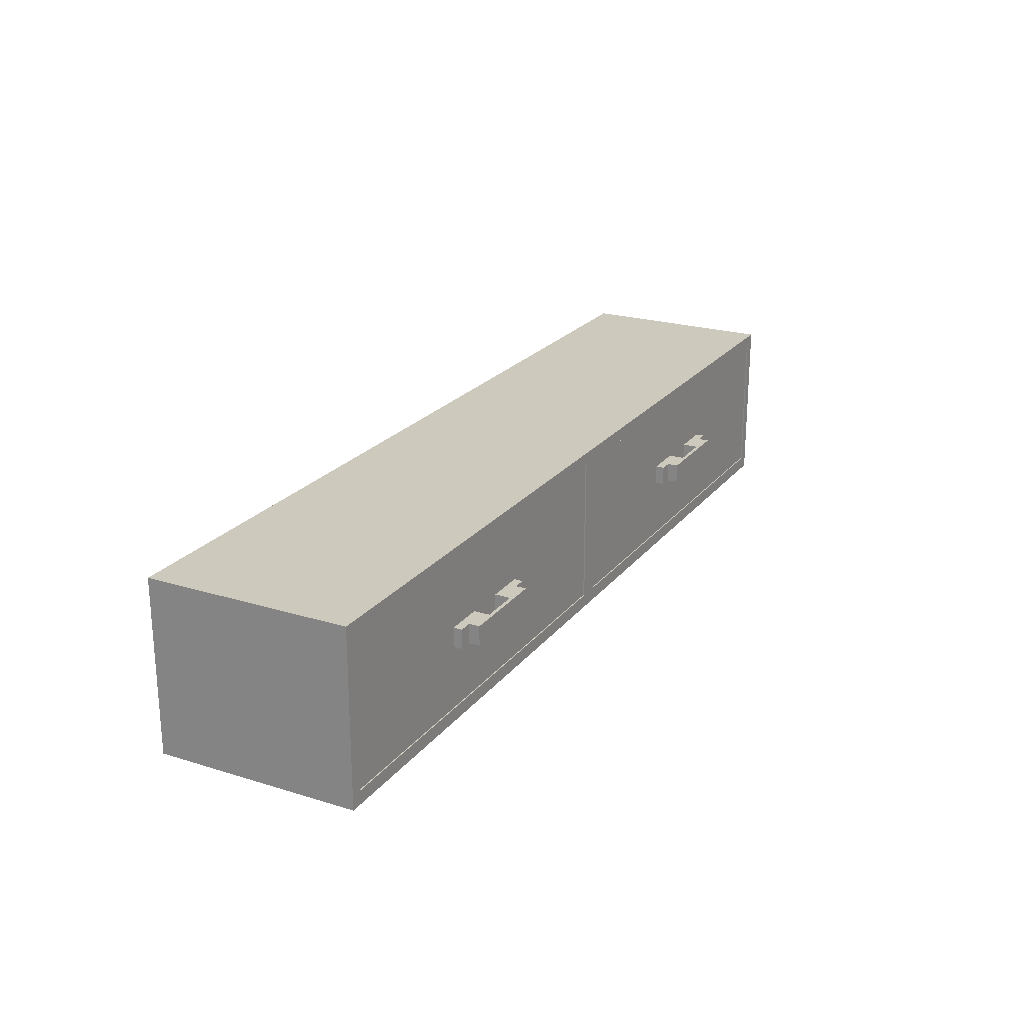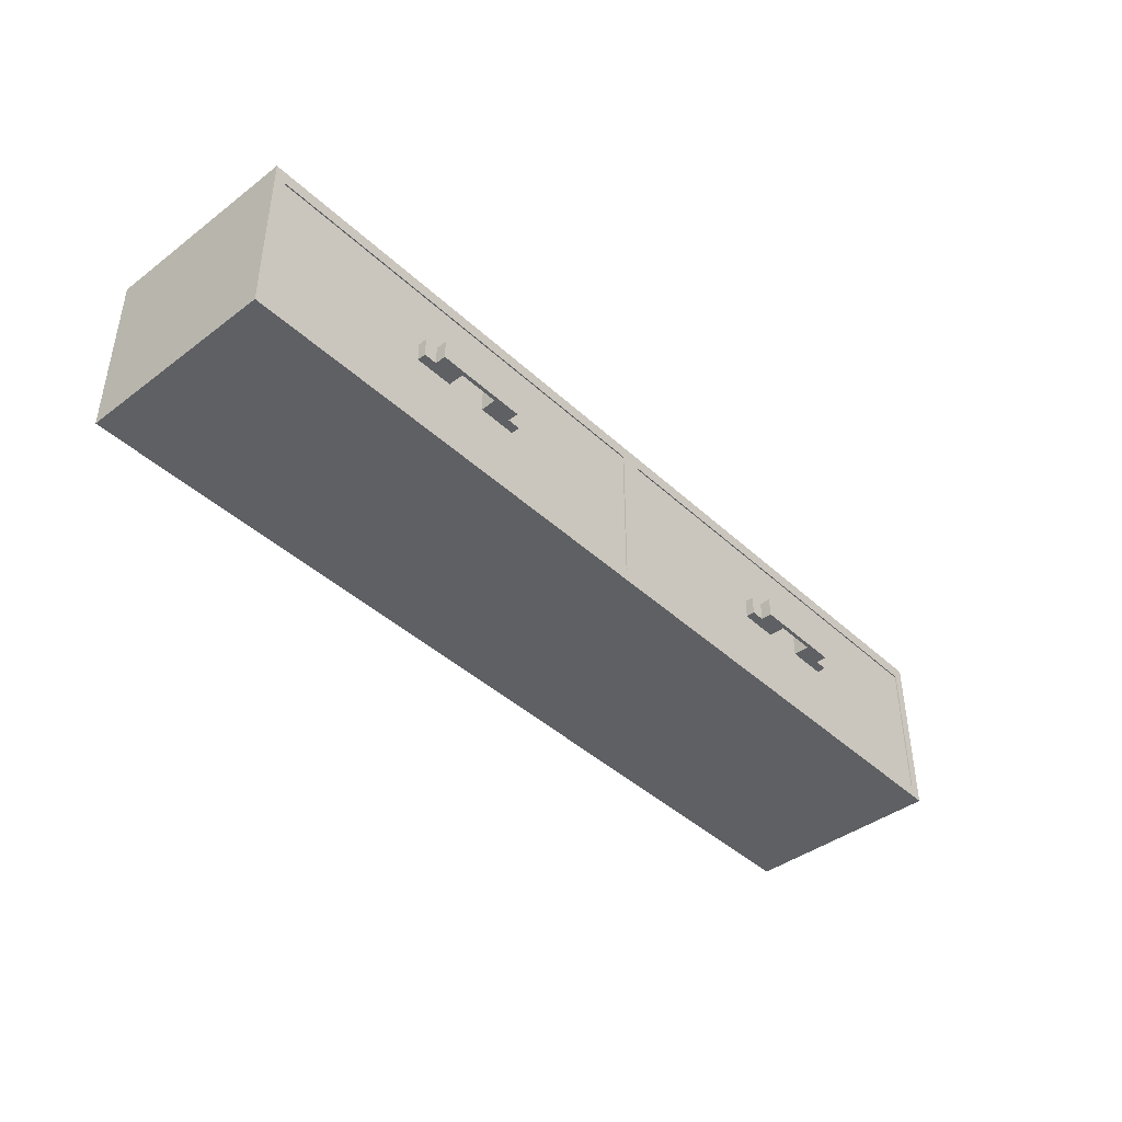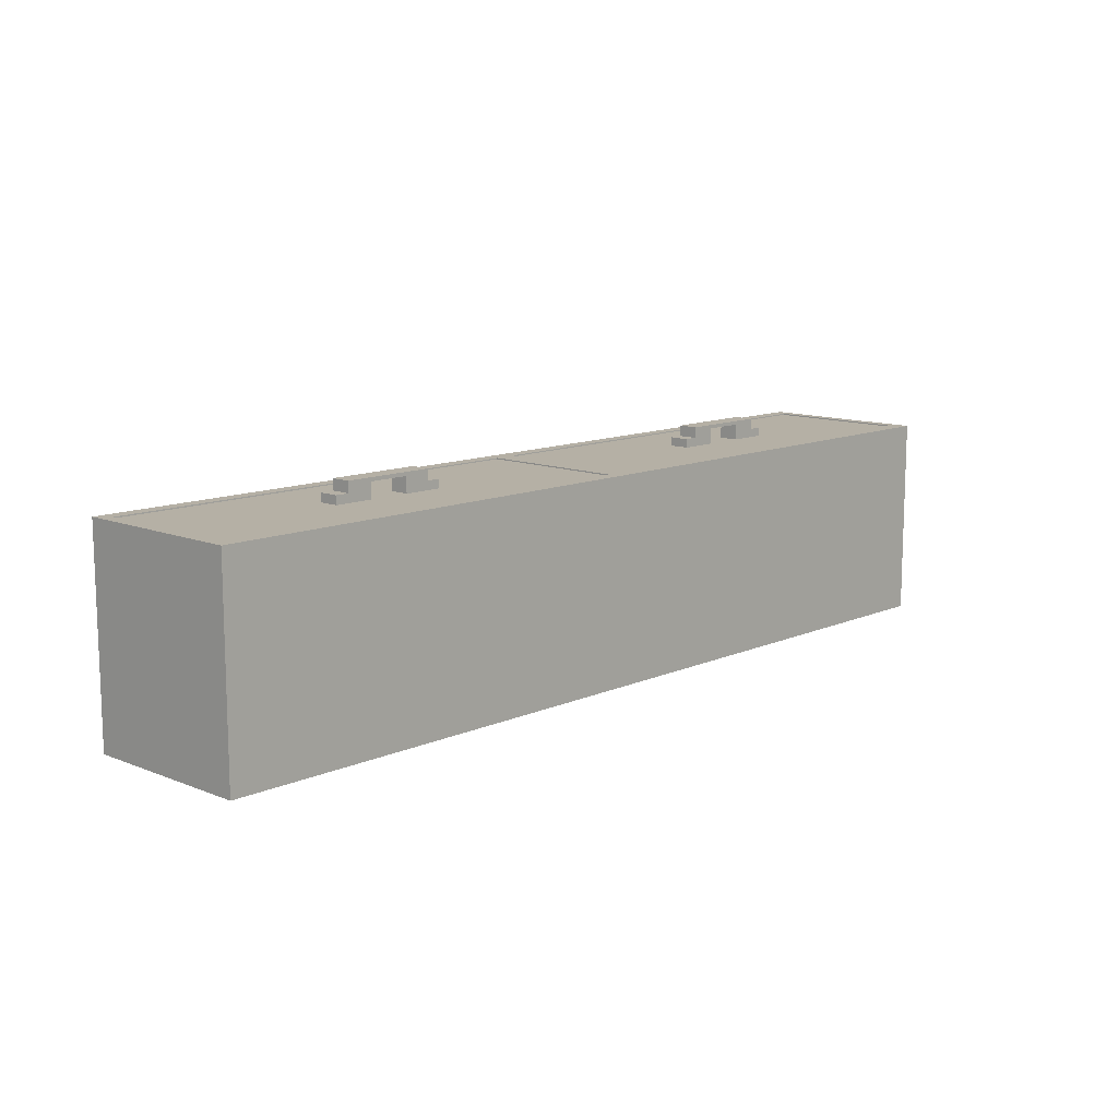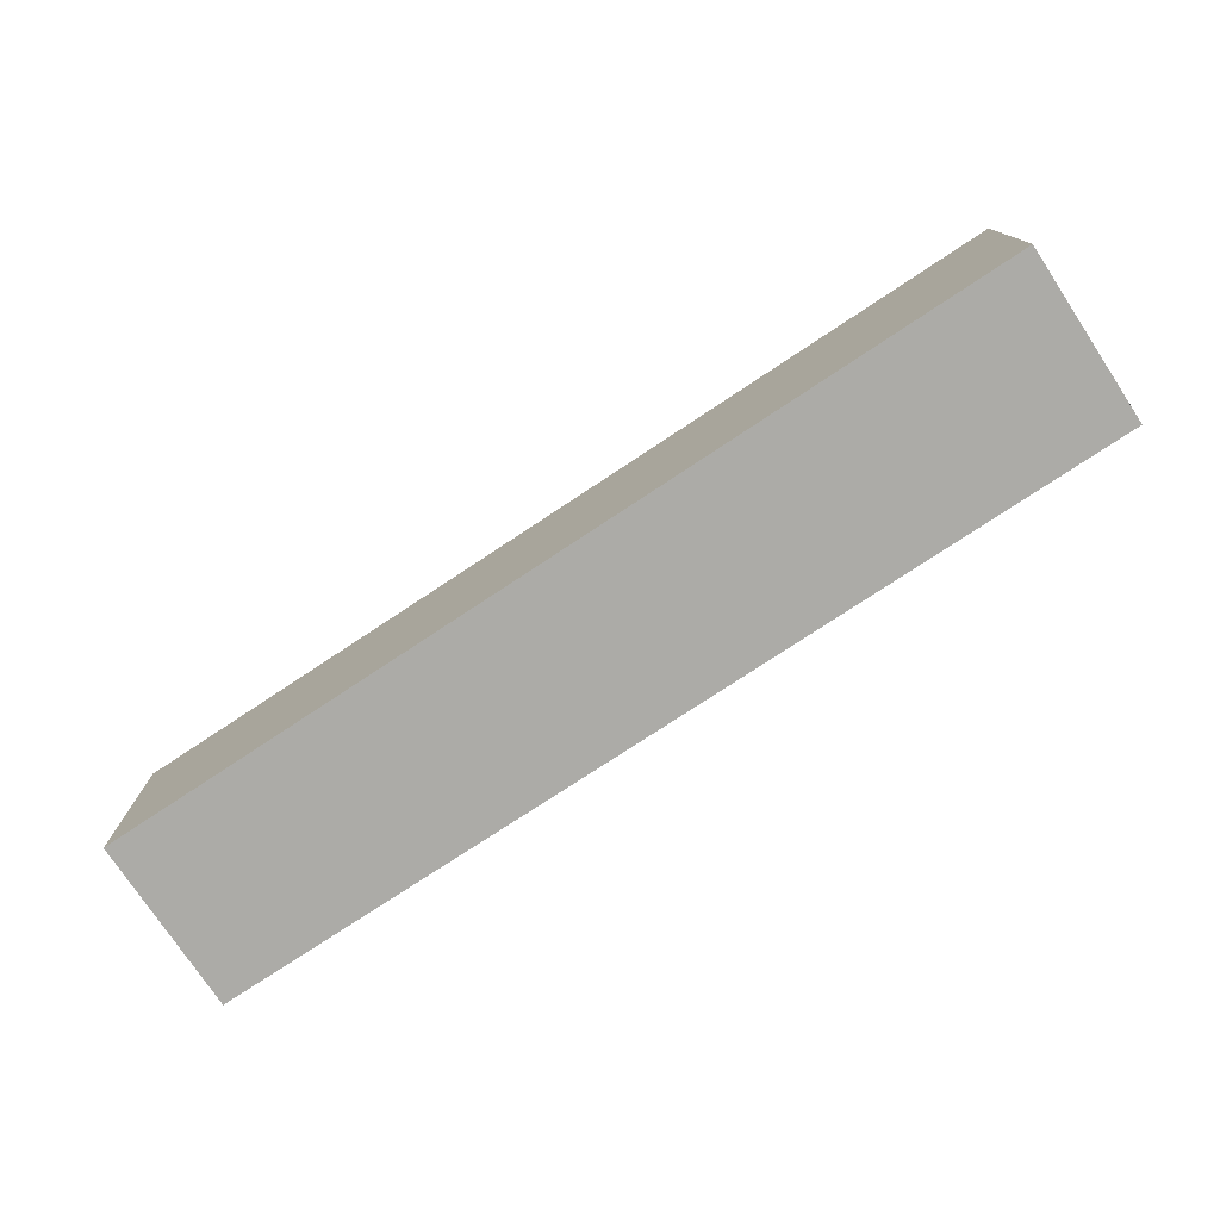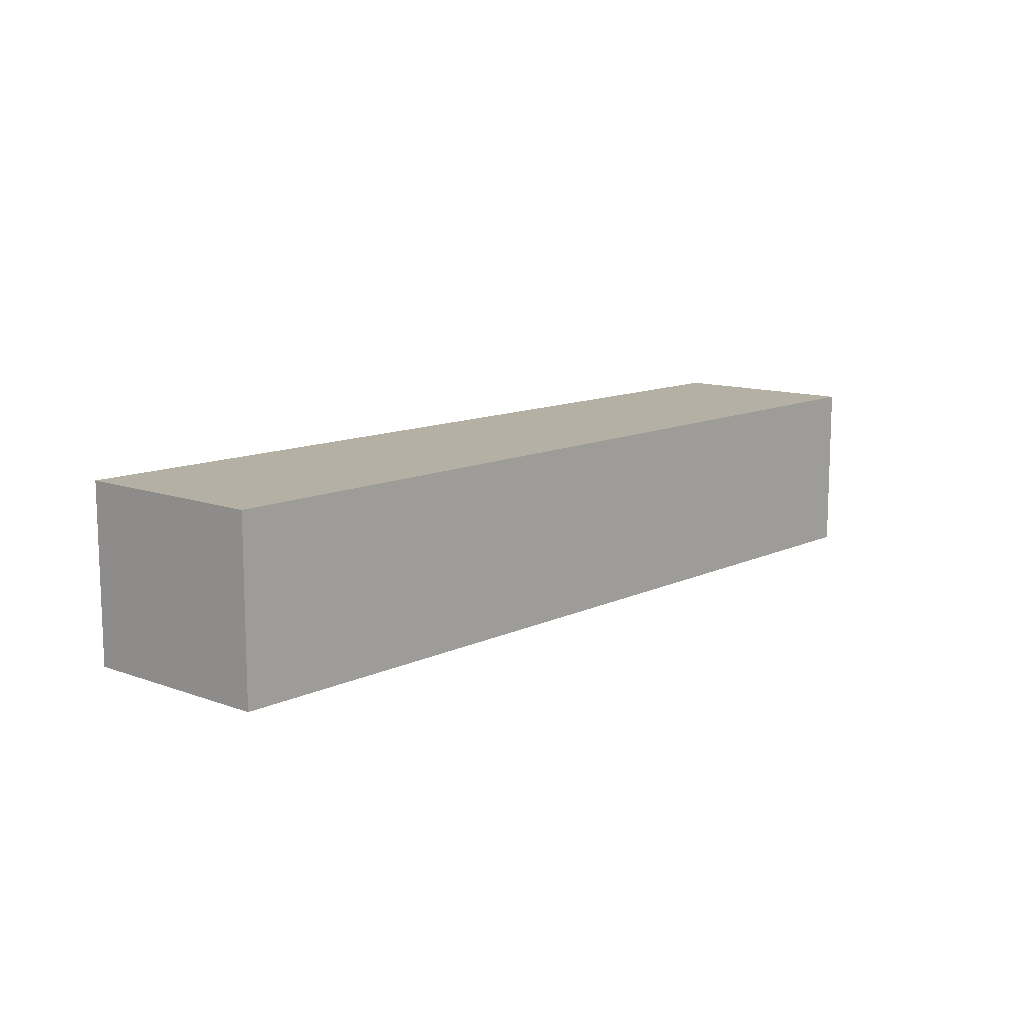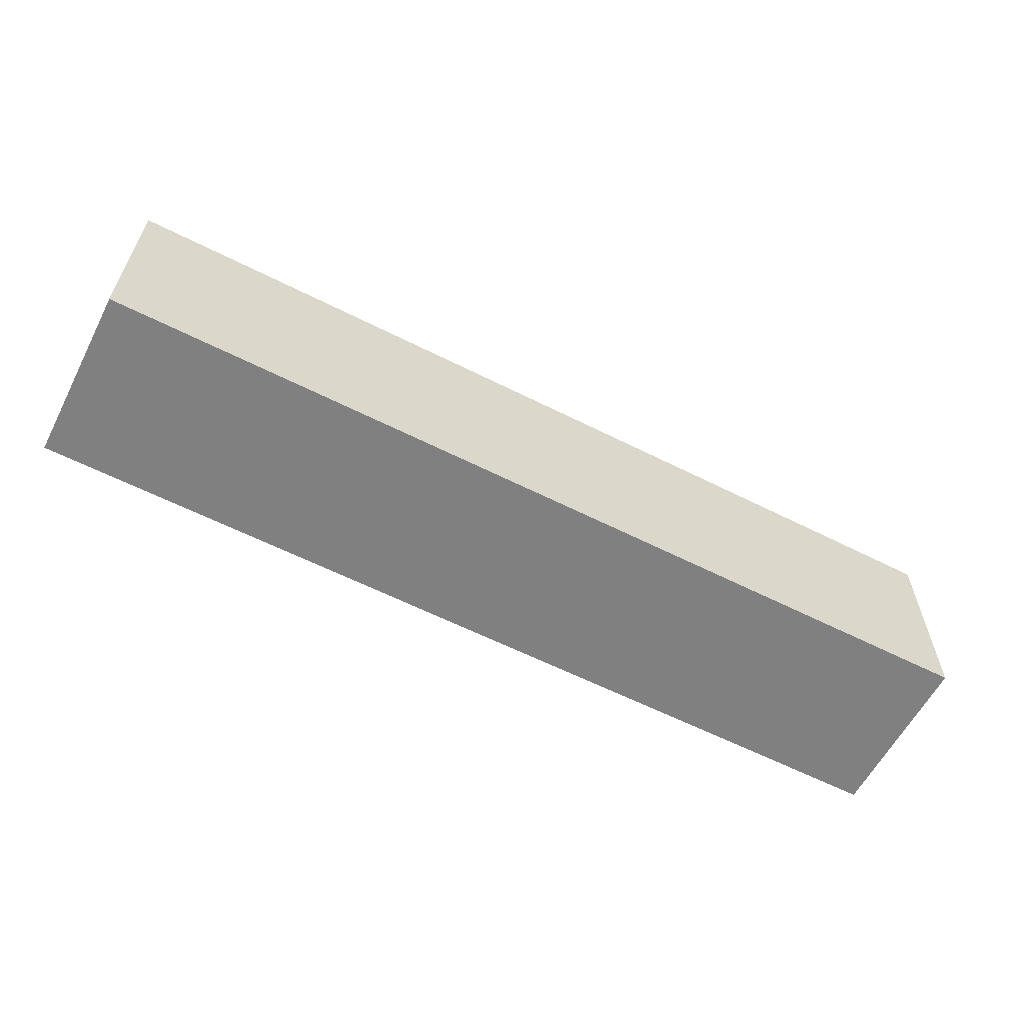
<metadata>
{"format":"obj","ext":"obj","renderer":"f3d","projection":"perspective","resolution":1024,"background":"white","views":[{"elev":22.6,"azim":-62.1,"up":"+Y"},{"elev":-42.1,"azim":-47.9,"up":"+Y"},{"elev":11.7,"azim":-46.4,"up":"+Z"},{"elev":-76.2,"azim":33.5,"up":"+Z"},{"elev":11.5,"azim":131.4,"up":"+Y"},{"elev":-60.0,"azim":152.6,"up":"+Z"}]}
</metadata>
<code>
g default
v 0.671 0.2358 0.3385
v 0.671 0.2974 0.3385
v 0.5495 0.2358 0.3385
v 0.5495 0.2974 0.3385
v 0.5912 0.2358 0.3385
v 0.5912 0.2974 0.3385
v 0.671 0.2974 0.3721
v 0.671 0.2358 0.3721
v 0.5912 0.2358 0.3721
v 0.5912 0.2974 0.3721
v 0.671 0.2974 0.3607
v 0.671 0.2358 0.3607
v 0.5912 0.2358 0.3607
v 0.5912 0.2974 0.3607
v 0.8782 0.2974 0.3721
v 0.8782 0.2358 0.3721
v 0.8782 0.2974 0.3607
v 0.8782 0.2358 0.3607
v 0.671 0.2358 0.3116
v 0.671 0.2974 0.3116
v 0.5912 0.2974 0.3116
v 0.5495 0.2974 0.3116
v 0.5495 0.2358 0.3116
v 0.5912 0.2358 0.3116
g polySurface1 cabinet_Mesh
f 19 20 2 1
f 5 6 4 3
f 3 4 22 23
f 5 3 23 24
f 6 2 20 21
f 4 6 21 22
f 1 5 24 19
f 12 11 17 18
f 8 7 10 9
f 14 13 9 10
f 13 12 8 9
f 11 14 10 7
f 2 6 14 11
f 5 1 12 13
f 6 5 13 14
f 1 2 11 12
f 18 17 15 16
f 11 7 15 17
f 7 8 16 15
f 8 12 18 16
g default
v -0.7674 0.2358 0.3385
v -0.7674 0.2974 0.3385
v -0.8889 0.2358 0.3385
v -0.8889 0.2974 0.3385
v -0.8472 0.2358 0.3385
v -0.8472 0.2974 0.3385
v -0.7674 0.2974 0.3721
v -0.7674 0.2358 0.3721
v -0.8472 0.2358 0.3721
v -0.8472 0.2974 0.3721
v -0.7674 0.2974 0.3607
v -0.7674 0.2358 0.3607
v -0.8472 0.2358 0.3607
v -0.8472 0.2974 0.3607
v -0.5602 0.2974 0.3721
v -0.5602 0.2358 0.3721
v -0.5602 0.2974 0.3607
v -0.5602 0.2358 0.3607
v -0.7674 0.2358 0.3116
v -0.7674 0.2974 0.3116
v -0.8472 0.2974 0.3116
v -0.8889 0.2974 0.3116
v -0.8889 0.2358 0.3116
v -0.8472 0.2358 0.3116
g cabinet_Mesh polySurface7 polySurface6 polySurface3
f 43 44 26 25
f 29 30 28 27
f 27 28 46 47
f 29 27 47 48
f 30 26 44 45
f 28 30 45 46
f 25 29 48 43
f 36 35 41 42
f 32 31 34 33
f 38 37 33 34
f 37 36 32 33
f 35 38 34 31
f 26 30 38 35
f 29 25 36 37
f 30 29 37 38
f 25 26 35 36
f 42 41 39 40
f 35 31 39 41
f 31 32 40 39
f 32 36 42 40
g default
v -0.64 0.2974 0.3116
v -0.64 0.2358 0.3116
v -0.64 0.2974 0.3385
v -0.64 0.2358 0.3385
v -0.5184 0.2974 0.3116
v -0.5184 0.2358 0.3116
v -0.5184 0.2974 0.3385
v -0.5184 0.2358 0.3385
v -0.5602 0.2974 0.3385
v -0.5602 0.2358 0.3385
v -0.5602 0.2974 0.3116
v -0.5602 0.2358 0.3116
v -0.64 0.2358 0.3607
v -0.64 0.2974 0.3607
v -0.5602 0.2974 0.3607
v -0.5602 0.2358 0.3607
g cabinet_Mesh polySurface6 polySurface3 polySurface8
f 49 50 52 51
f 57 58 56 55
f 55 56 54 53
f 57 55 53 59
f 58 52 50 60
f 56 58 60 54
f 51 57 59 49
f 52 58 64 61
f 57 51 62 63
f 58 57 63 64
f 51 52 61 62
g default
v 0 0 -0.3152
v 0 0.5419 -0.3152
v -0.03302 0.04187 0.3152
v -0.03302 0.5001 0.3152
v -1.438 0 -0.3152
v -1.438 0.5419 -0.3152
v -1.405 0.04187 0.3152
v -1.405 0.5001 0.3152
v -0 0.5419 0.3152
v -0 0 0.3152
v -1.438 0 0.3152
v -1.438 0.5419 0.3152
v -0.03302 0.5001 -0.2509
v -0.03302 0.04187 -0.2509
v -1.405 0.04187 -0.2509
v -1.405 0.5001 -0.2509
v 1.438 0 -0.3152
v 1.438 0.5419 -0.3152
v 1.405 0.04187 0.3152
v 1.405 0.5001 0.3152
v 0 0 -0.3152
v 0 0.5419 -0.3152
v 0.03302 0.04187 0.3152
v 0.03302 0.5001 0.3152
v 1.438 0.5419 0.3152
v 1.438 0 0.3152
v -0 0 0.3152
v -0 0.5419 0.3152
v 1.405 0.5001 -0.2509
v 1.405 0.04187 -0.2509
v 0.03302 0.04187 -0.2509
v 0.03302 0.5001 -0.2509
v 0.671 0.2358 0.3116
v 0.671 0.2974 0.3116
v 0.5495 0.2358 0.3116
v 0.5495 0.2974 0.3116
v 0.5912 0.2358 0.3116
v 0.5912 0.2974 0.3116
v -0.7674 0.2358 0.3116
v -0.7674 0.2974 0.3116
v -0.8889 0.2358 0.3116
v -0.8889 0.2974 0.3116
v -0.8472 0.2358 0.3116
v -0.8472 0.2974 0.3116
v 1.405 0.04187 0.3116
v 1.405 0.04187 -0.1453
v 1.364 0.5001 0.2763
v 1.364 0.5001 -0.11
v 0.03302 0.04187 0.3116
v 0.03302 0.04187 -0.1453
v 0.07421 0.5001 0.2763
v 0.07421 0.5001 -0.11
v 1.405 0.5001 -0.1453
v 1.405 0.5001 0.3116
v 0.03302 0.5001 0.3116
v 0.03302 0.5001 -0.1453
v 1.364 0.08743 -0.11
v 1.364 0.08743 0.2763
v 0.07421 0.08743 0.2763
v 0.07421 0.08743 -0.11
v -0.03302 0.04187 -0.1453
v -0.07421 0.5001 0.2763
v -0.07421 0.5001 -0.11
v -1.405 0.04187 -0.1453
v -1.364 0.5001 0.2763
v -1.364 0.5001 -0.11
v -0.03302 0.5001 -0.1453
v -1.405 0.5001 -0.1453
v -0.07421 0.08743 -0.11
v -0.07421 0.08743 0.2763
v -1.364 0.08743 0.2763
v -1.364 0.08743 -0.11
v -0.03302 0.5001 0.3116
v -0.03302 0.04187 0.3116
v -1.405 0.04187 0.3116
v -1.405 0.5001 0.3116
g cabinet_Mesh polySurface6 polySurface3 polySurface9
f 65 66 73 74
f 71 67 78 79
f 75 76 70 69
f 69 70 66 65
f 74 75 69 65
f 76 73 66 70
f 68 67 74 73
f 67 71 75 74
f 72 68 73 76
f 71 72 76 75
f 78 77 80 79
f 68 72 80 77
f 72 71 79 80
f 67 68 77 78
f 81 82 89 90
f 87 83 94 95
f 91 92 86 85
f 85 86 82 81
f 90 91 85 81
f 92 89 82 86
f 84 83 90 89
f 83 87 91 90
f 88 84 89 92
f 87 88 92 91
f 94 93 96 95
f 84 88 96 93
f 88 87 95 96
f 83 84 93 94
f 109 110 117 118
f 115 111 122 123
f 119 120 114 113
f 113 114 110 109
f 118 119 113 109
f 120 117 110 114
f 112 111 118 117
f 111 115 119 118
f 116 112 117 120
f 115 116 120 119
f 122 121 124 123
f 112 116 124 121
f 116 115 123 124
f 111 112 121 122
f 138 125 131 137
f 129 126 134 135
f 140 132 128 139
f 139 128 125 138
f 132 131 125 128
f 127 126 137 131
f 126 129 140 137
f 130 127 131 132
f 129 130 132 140
f 134 133 136 135
f 127 130 136 133
f 130 129 135 136
f 126 127 133 134
f 101 102 98 97
f 99 100 102 101
f 107 108 104 103
f 105 106 108 107
g default
v 0.7984 0.2974 0.3116
v 0.7984 0.2358 0.3116
v 0.7984 0.2974 0.3385
v 0.7984 0.2358 0.3385
v 0.92 0.2974 0.3116
v 0.92 0.2358 0.3116
v 0.92 0.2974 0.3385
v 0.92 0.2358 0.3385
v 0.8782 0.2974 0.3385
v 0.8782 0.2358 0.3385
v 0.8782 0.2974 0.3116
v 0.8782 0.2358 0.3116
v 0.7984 0.2358 0.3607
v 0.7984 0.2974 0.3607
v 0.8782 0.2974 0.3607
v 0.8782 0.2358 0.3607
g cabinet_Mesh polySurface2
f 149 150 148 147
f 147 148 146 145
f 149 147 145 151
f 150 144 142 152
f 148 150 152 146
f 143 149 151 141
f 144 150 156 153
f 149 143 154 155
f 150 149 155 156
g default
v 0.7984 0.2358 0.3116
v 0.7984 0.2358 0.3385
v 0.7984 0.2974 0.3385
v 0.7984 0.2974 0.3116
v 0.7984 0.2358 0.3607
v 0.7984 0.2974 0.3607
g cabinet_Mesh polySurface3 polySurface5
f 160 157 158 159
f 159 158 161 162
g default
v -0.03302 0.04187 0.3116
v -1.405 0.04187 0.3116
v -0.03302 0.5001 0.3116
v -1.405 0.5001 0.3116
g cabinet_Mesh polySurface3 polySurface4
f 165 166 164 163

</code>
